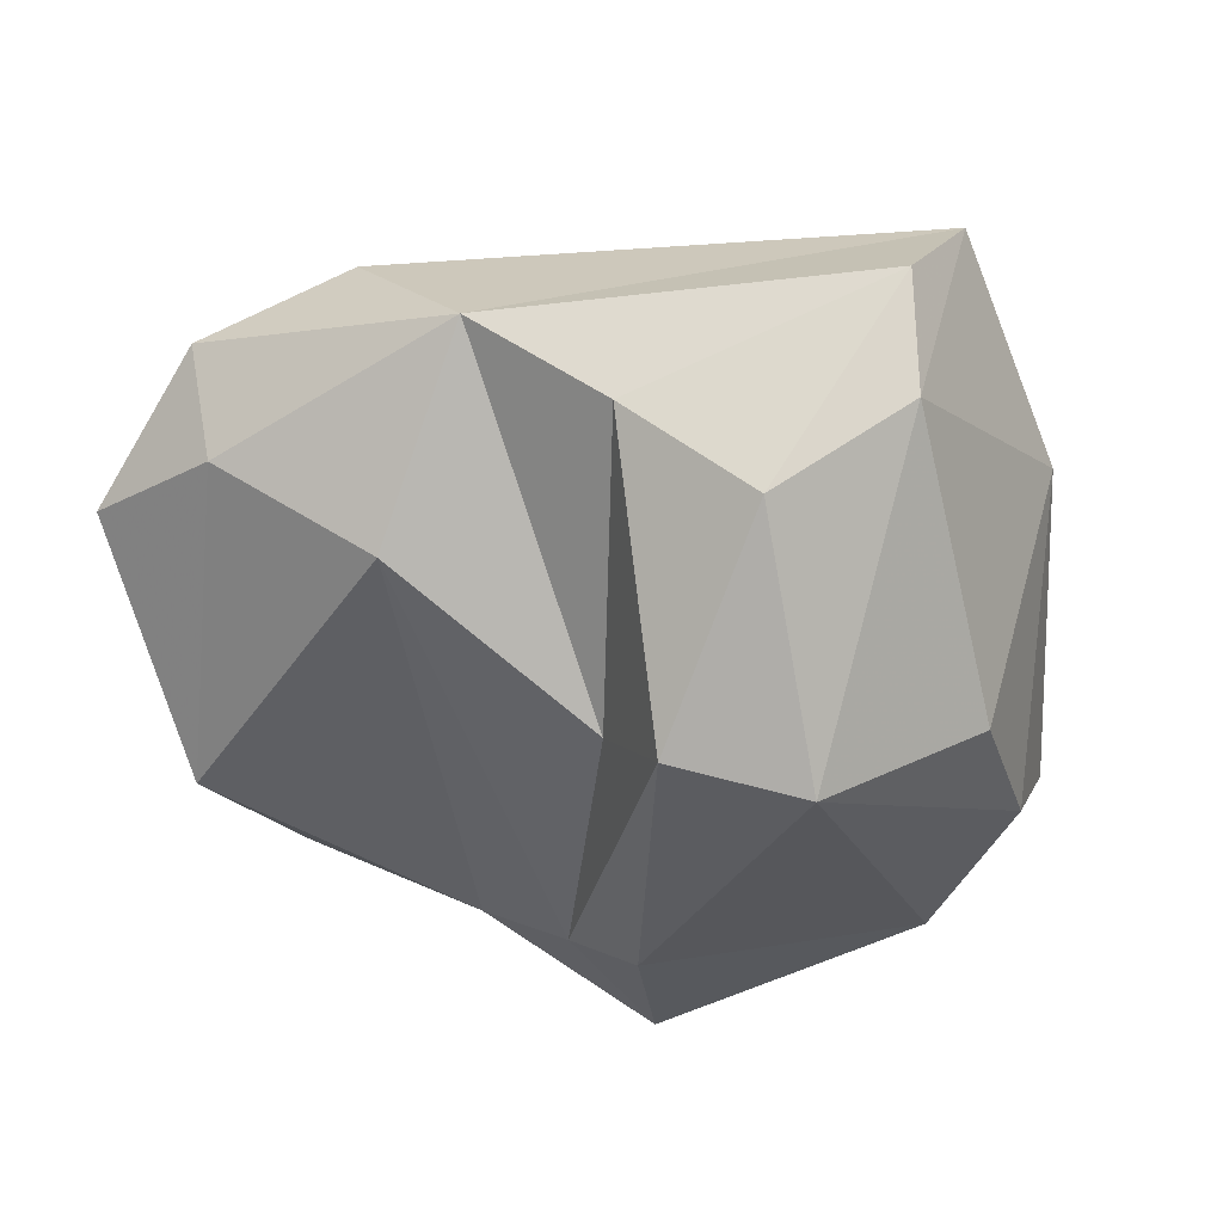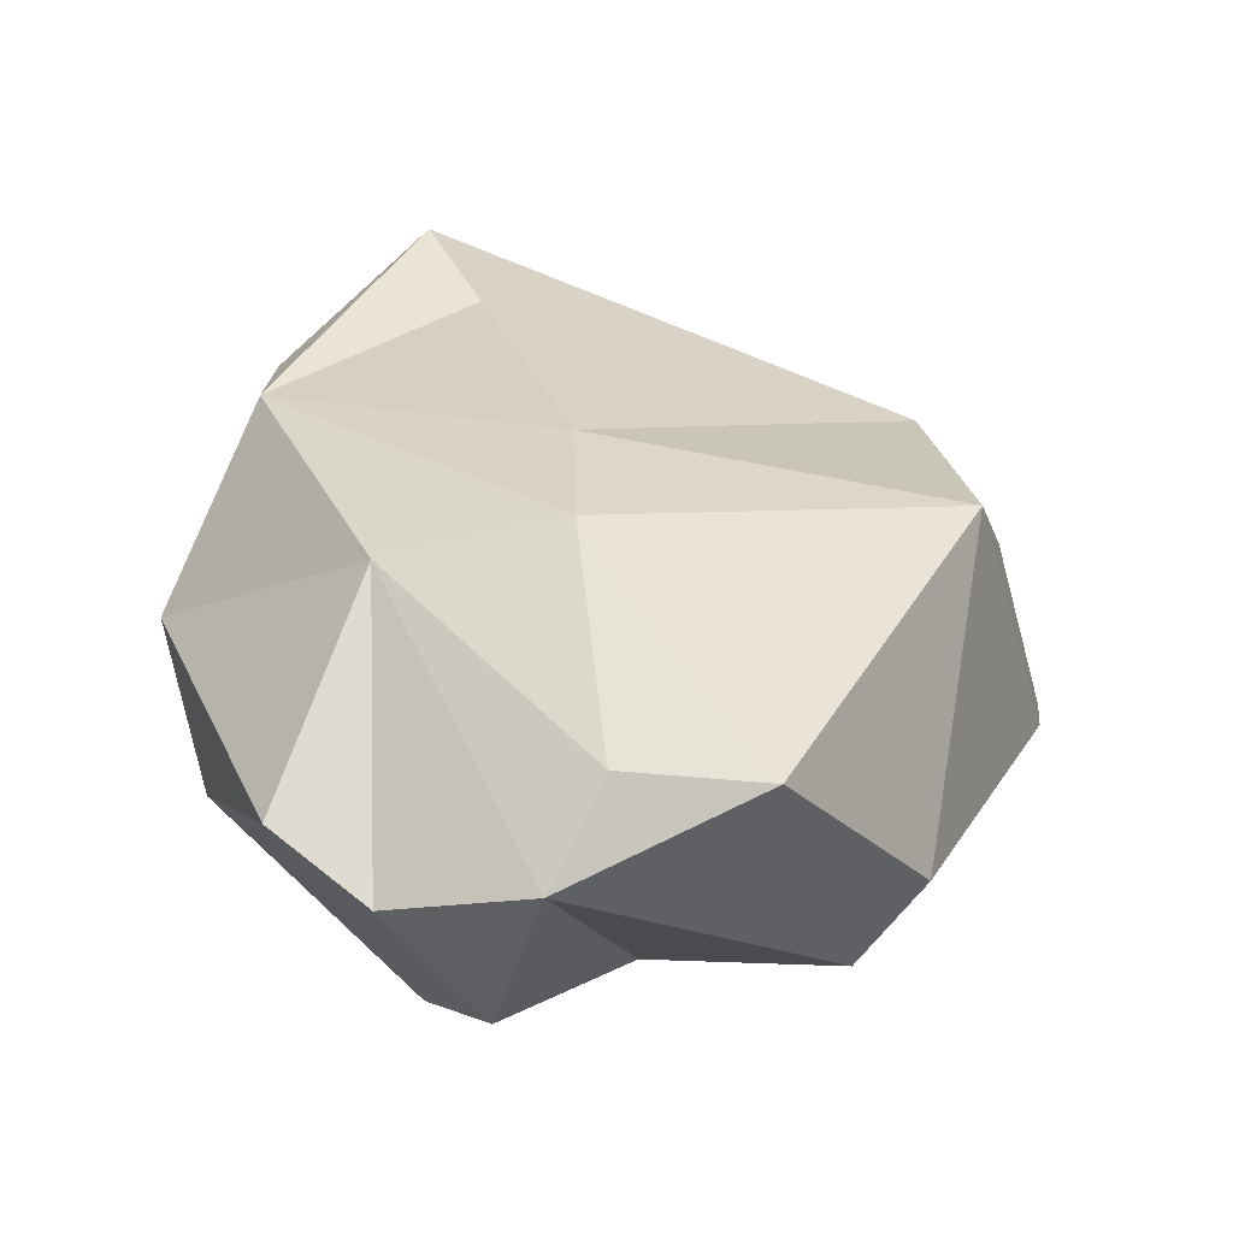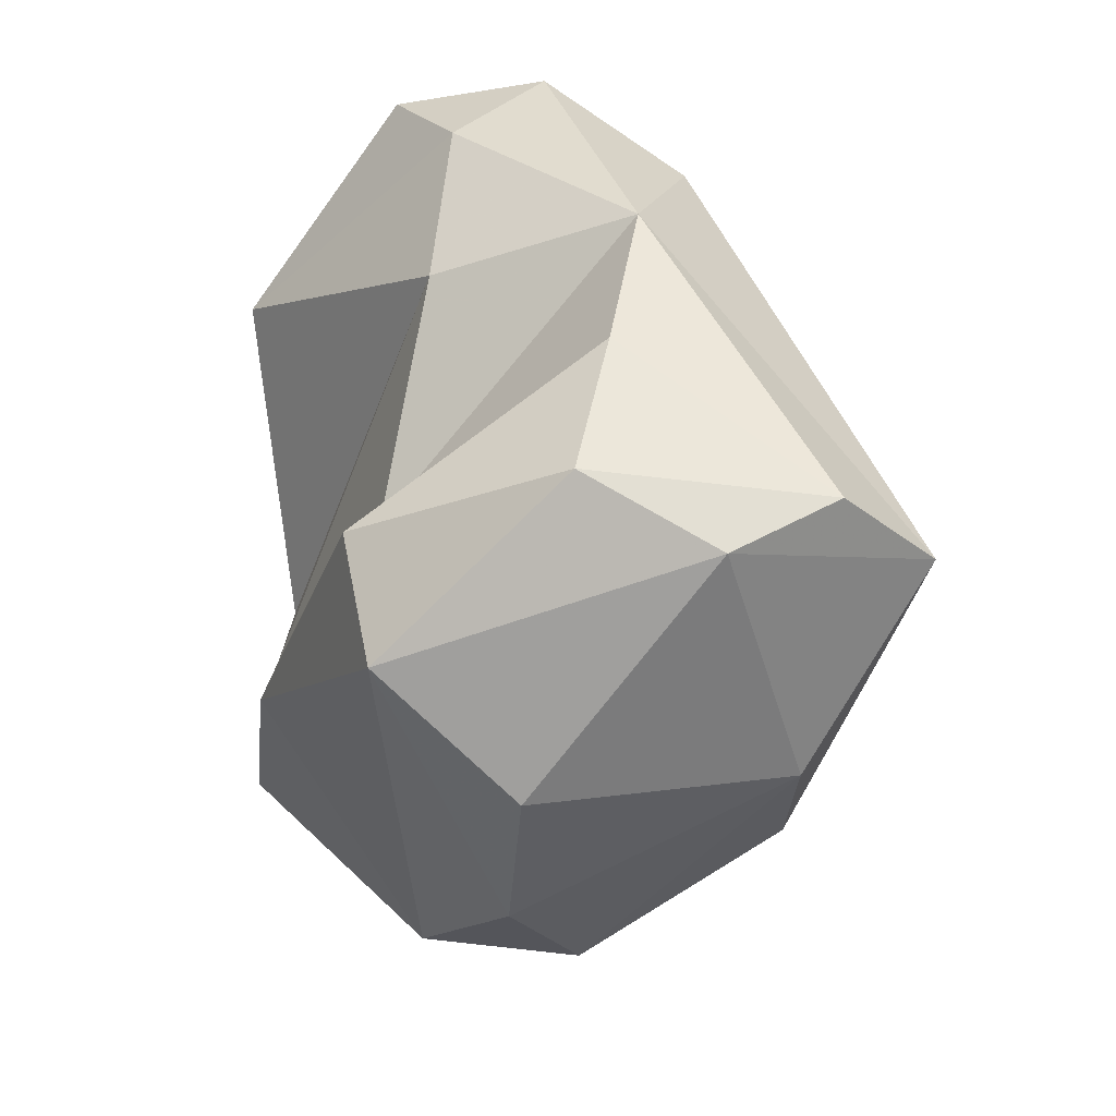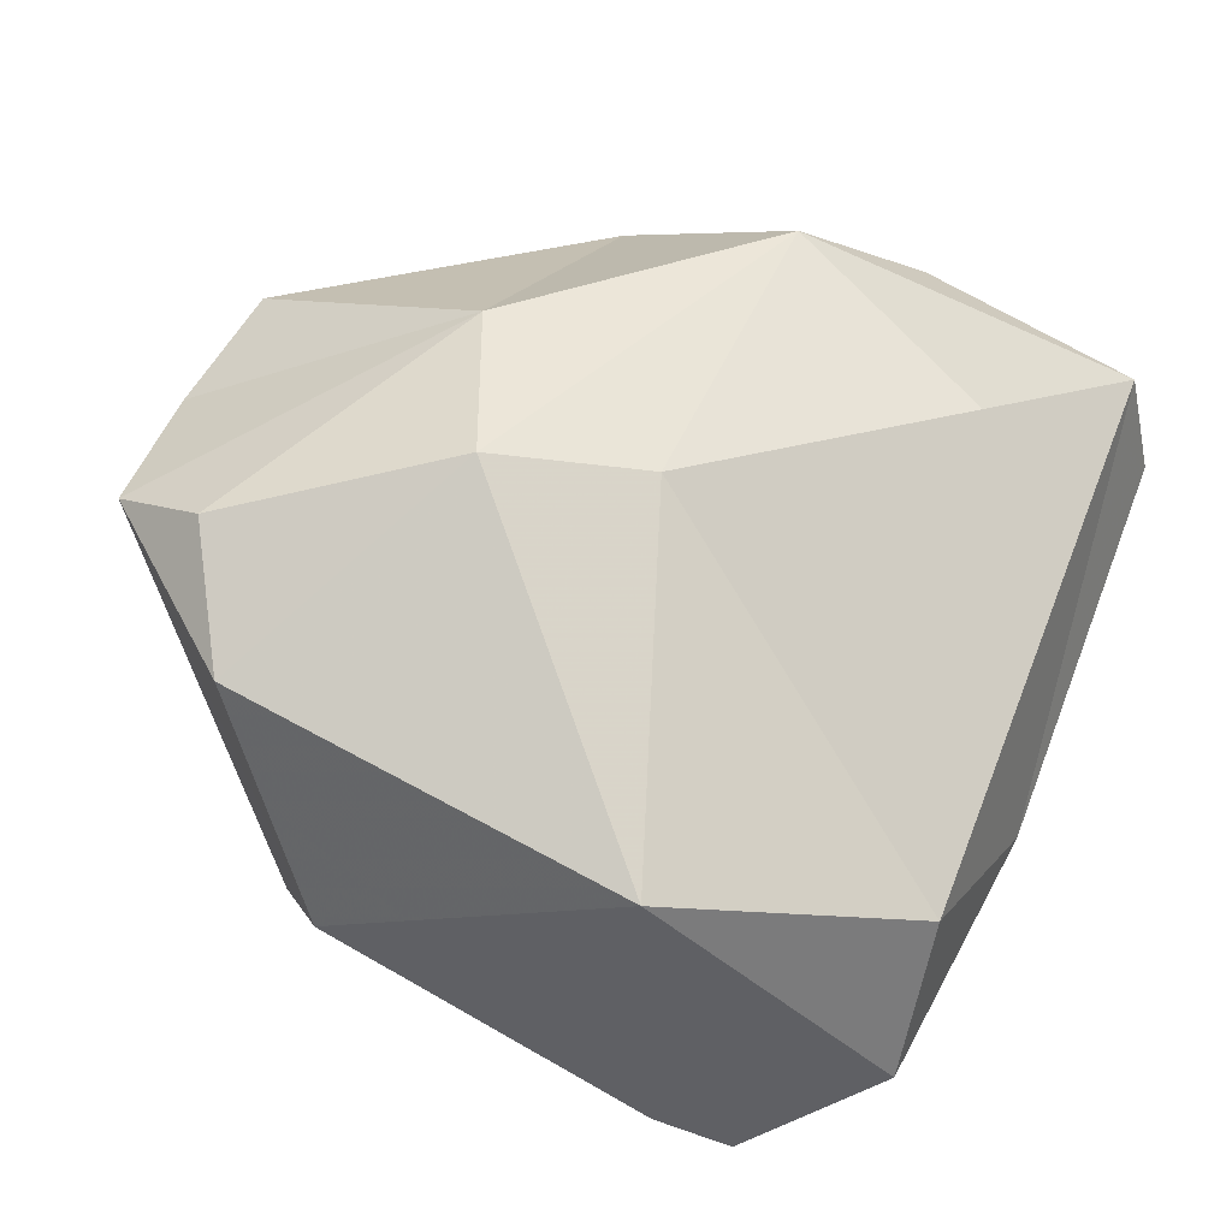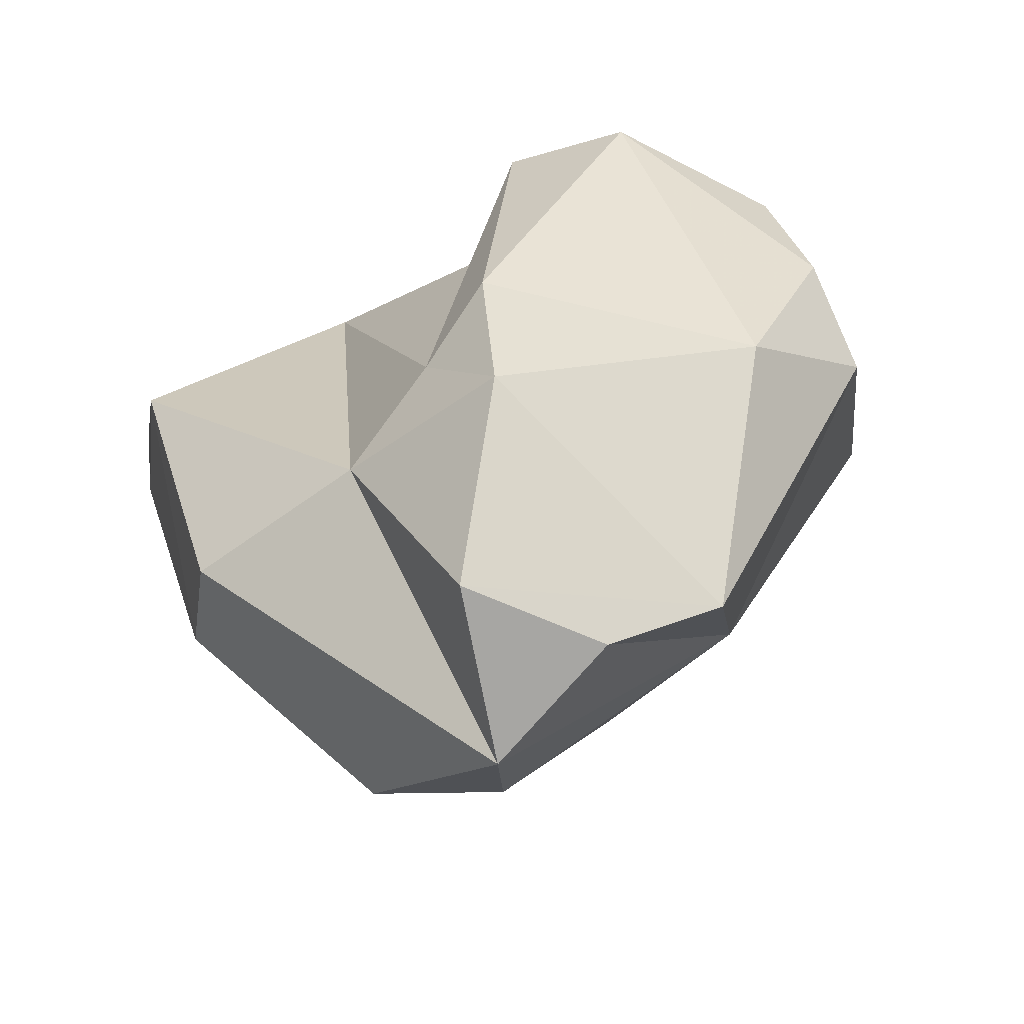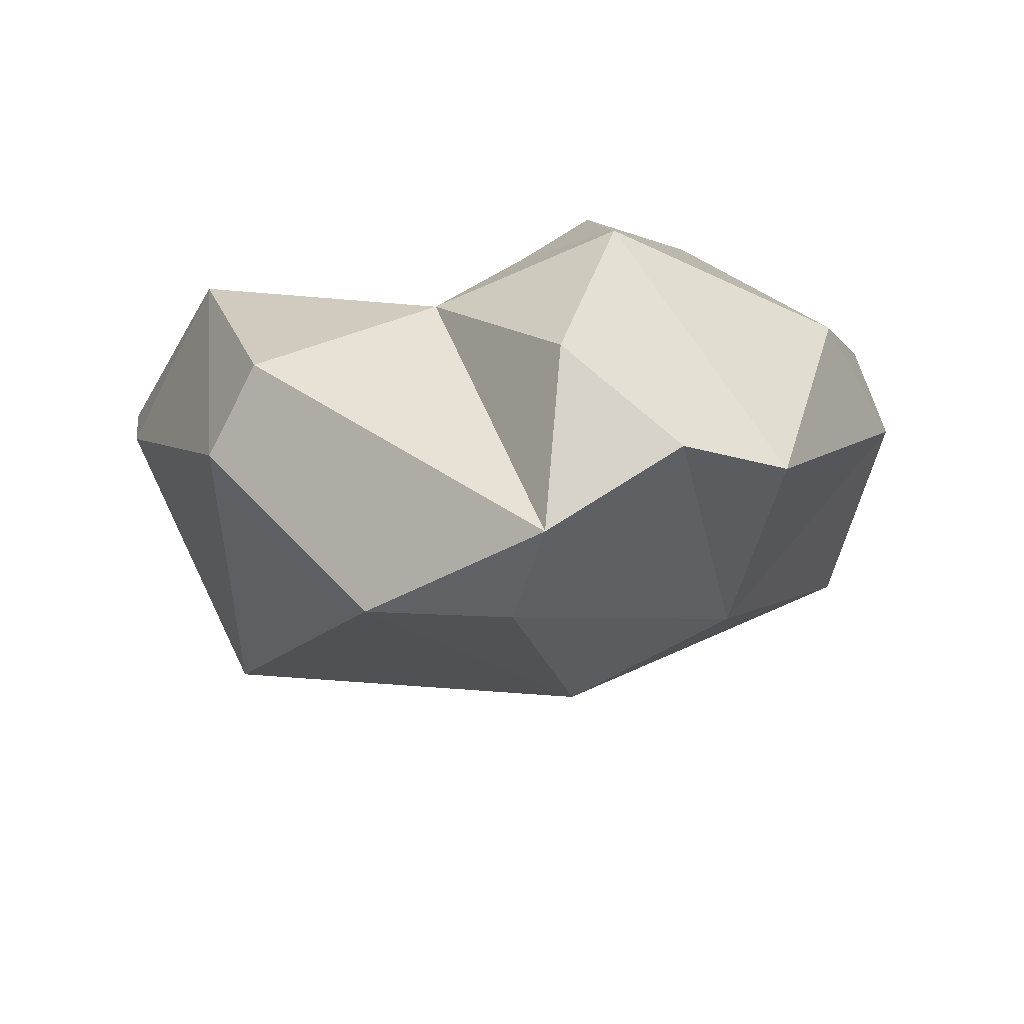
<metadata>
{"format":"obj","ext":"obj","renderer":"f3d","projection":"perspective","resolution":1024,"background":"white","views":[{"elev":72.6,"azim":-67.7,"up":"+Y"},{"elev":-76.1,"azim":90.4,"up":"+Y"},{"elev":64.3,"azim":-2.7,"up":"+Y"},{"elev":-28.3,"azim":60.3,"up":"+Z"},{"elev":-41.2,"azim":-58.6,"up":"+Y"},{"elev":-71.1,"azim":-77.6,"up":"+Y"}]}
</metadata>
<code>
v 161.4 262.7 83.5
v 162.2 257.5 74.49
v 161 258.6 84.17
v 161.7 260.8 81.65
v 161.9 258.6 79.26
v 162.3 253.7 82.39
v 166.2 269.6 75.57
v 161.3 263.8 72.74
v 165.4 267.5 68.99
v 164.2 257.3 72.78
v 164.8 267.9 81.28
v 166 251.3 81.18
v 165.5 265.3 69.25
v 166.8 269.4 71.29
v 165.2 252.9 84.76
v 165.2 260.7 89.25
v 164.1 270.5 82.78
v 167.8 253.2 76.3
v 164.6 270.3 86.05
v 167.4 265 90.19
v 166.7 254.1 87.13
v 170.2 272.7 79.27
v 169.1 262.5 90.44
v 169.3 273.3 82.9
v 169.2 269.4 69.83
v 168.4 252.3 79.89
v 167.8 268.7 88.83
v 171.9 261.3 71.32
v 175 273.3 83.88
v 172.6 256.8 80.55
v 171.6 257.4 85
v 172.6 268.4 72.15
v 171.1 271.8 75.46
v 172.4 273.3 85.05
v 174 264.4 88.14
v 173.8 260.7 80.62
v 174.2 267.9 88.09
v 175.8 269.2 82.65
v 177.2 271.4 84.5
g foo
f 8 2 5
f 10 2 8
f 13 10 8
f 8 9 13
f 10 18 12
f 12 5 2
f 10 12 2
f 28 18 10
f 28 10 13
f 7 8 5
f 14 8 7
f 28 13 9
f 25 28 9
f 8 14 9
f 9 14 25
f 26 12 18
f 12 6 5
f 18 30 26
f 5 6 3
f 28 30 18
f 28 36 30
f 5 3 4
f 32 36 28
f 4 7 5
f 11 7 4
f 25 32 28
f 25 33 32
f 15 6 12
f 31 12 26
f 31 15 12
f 26 30 31
f 3 1 4
f 1 17 4
f 11 4 17
f 11 33 7
f 7 33 14
f 32 33 39
f 14 33 25
f 31 21 15
f 15 21 6
f 6 21 3
f 35 30 36
f 39 36 32
f 17 22 11
f 33 11 22
f 23 21 31
f 16 3 21
f 23 16 21
f 31 30 35
f 35 36 38
f 3 16 1
f 16 19 1
f 1 19 17
f 39 38 36
f 17 19 24
f 24 22 17
f 29 39 33
f 24 29 22
f 29 33 22
f 35 23 31
f 20 16 23
f 20 19 16
f 27 19 20
f 39 35 38
f 27 34 19
f 34 24 19
f 34 29 24
f 37 20 23
f 37 23 35
f 27 20 37
f 39 37 35
f 34 27 37
f 39 34 37
f 29 34 39
g

</code>
